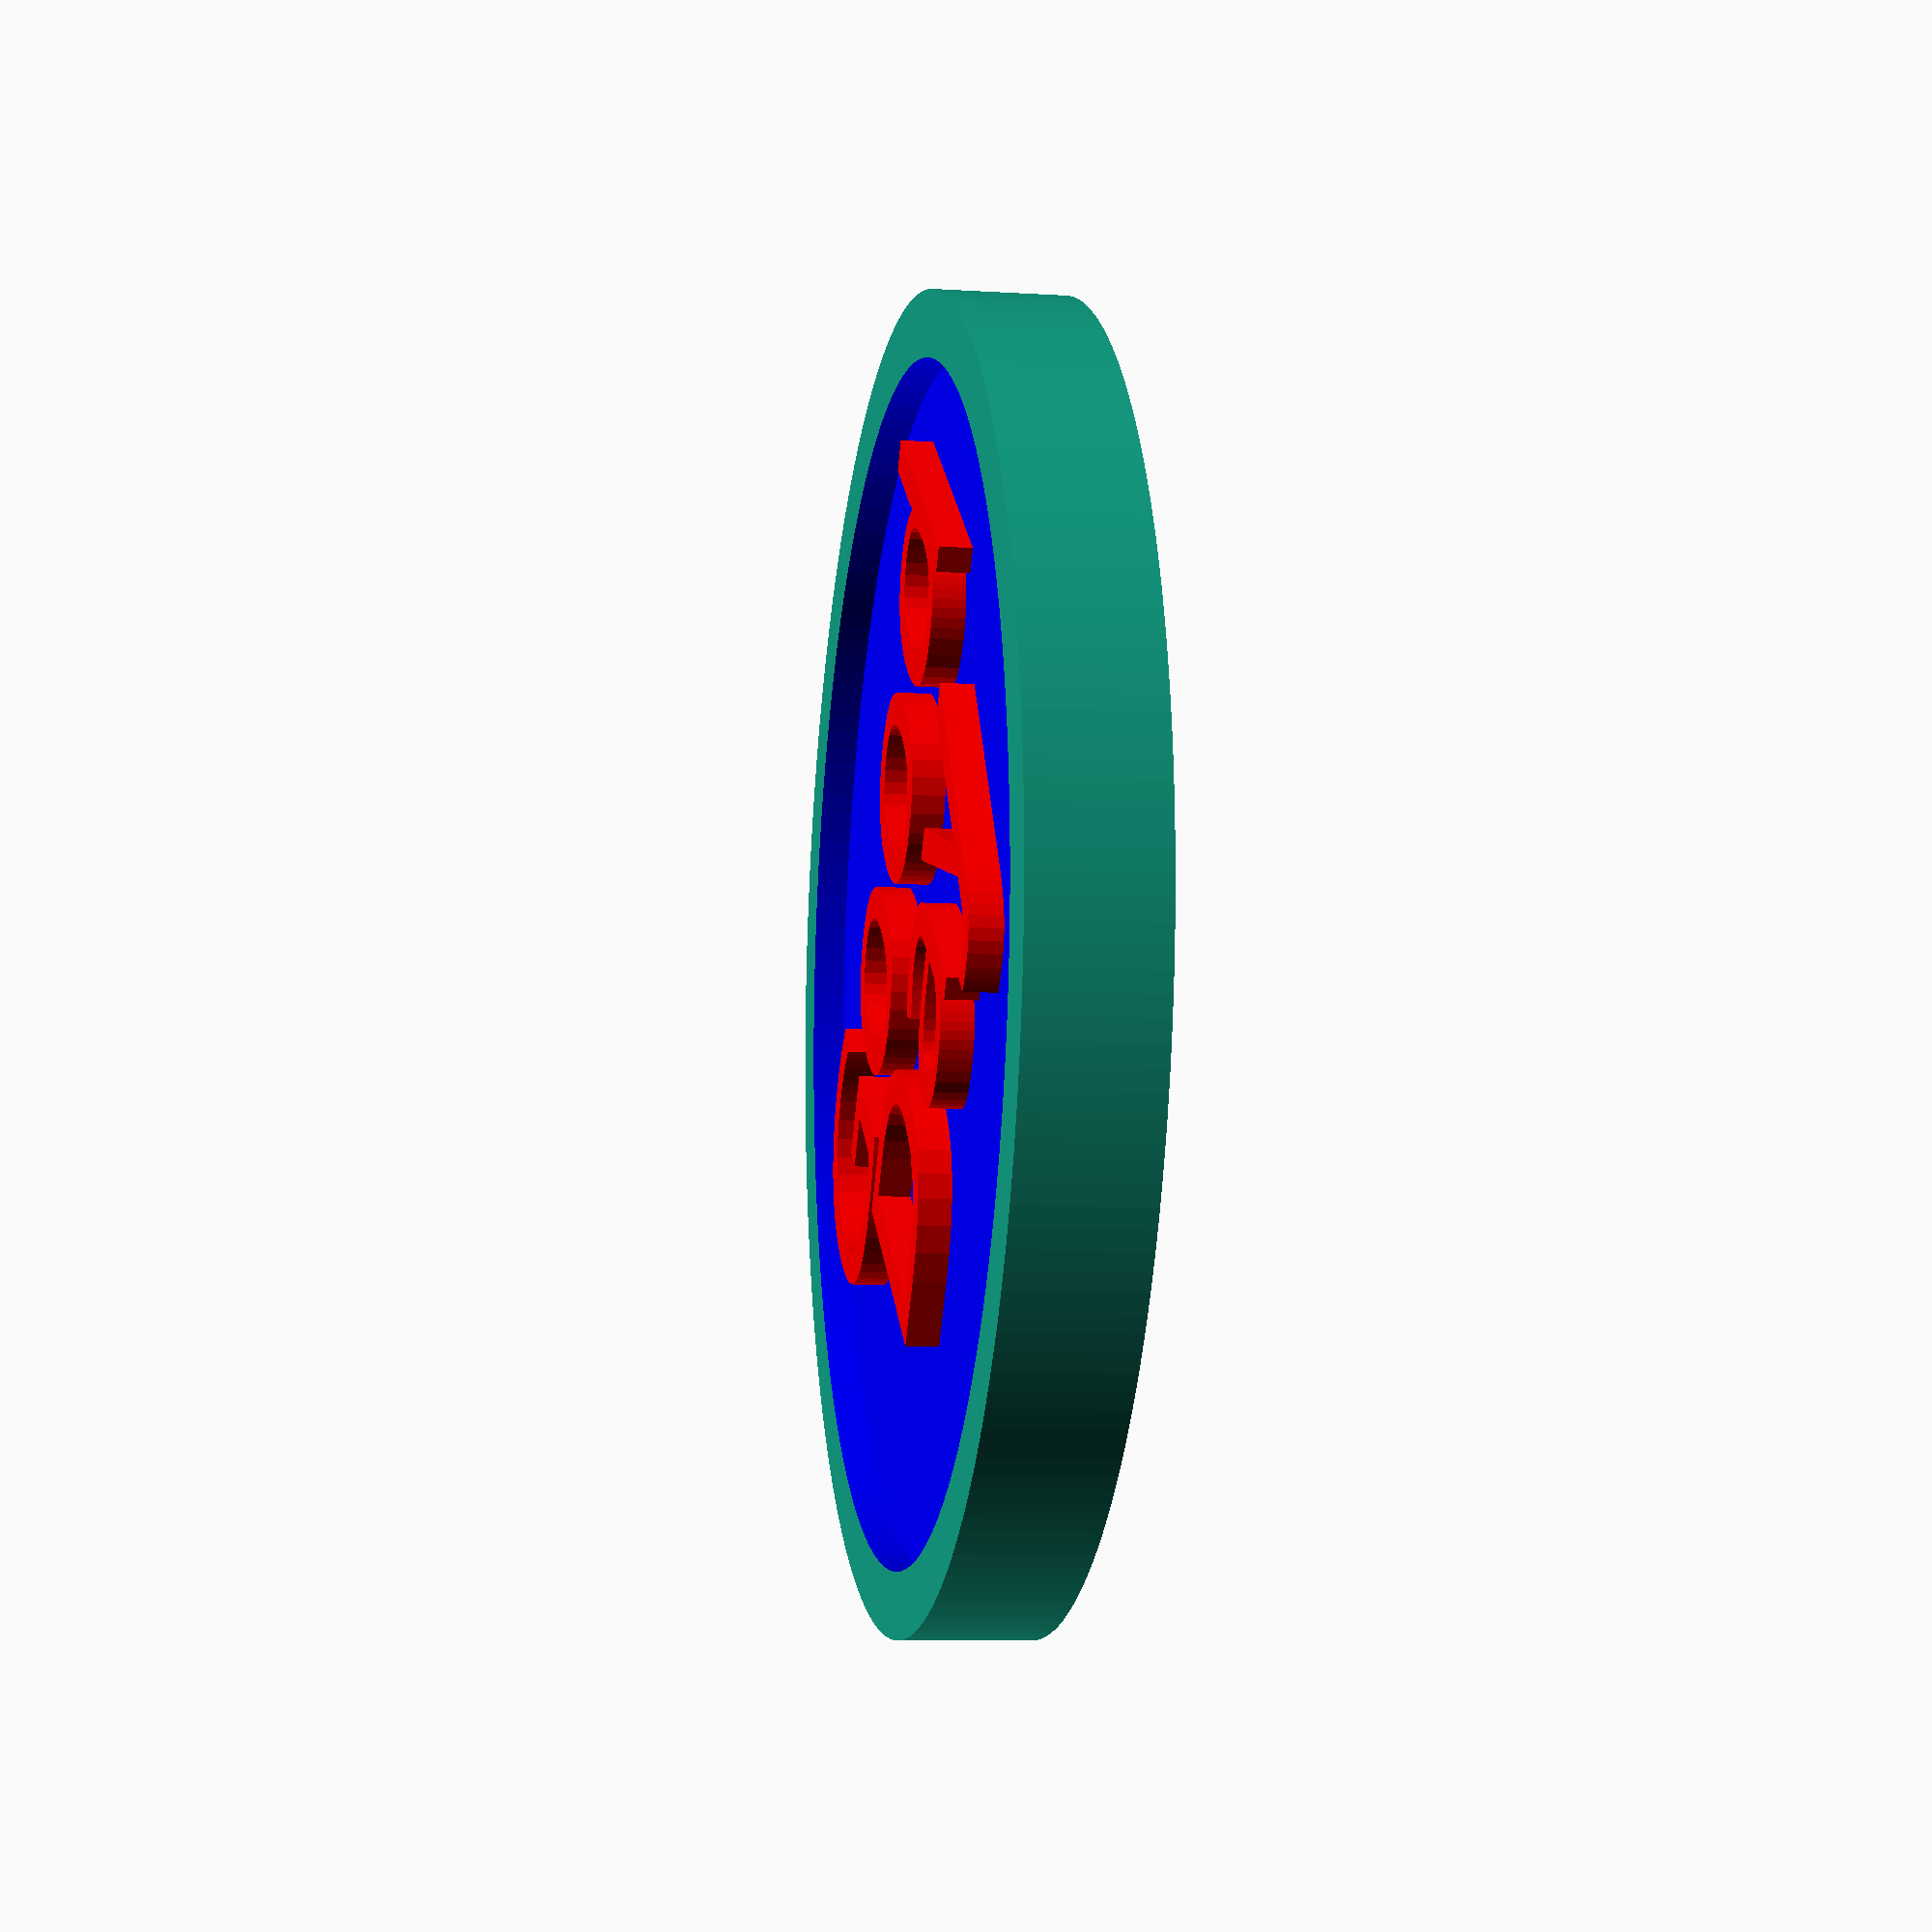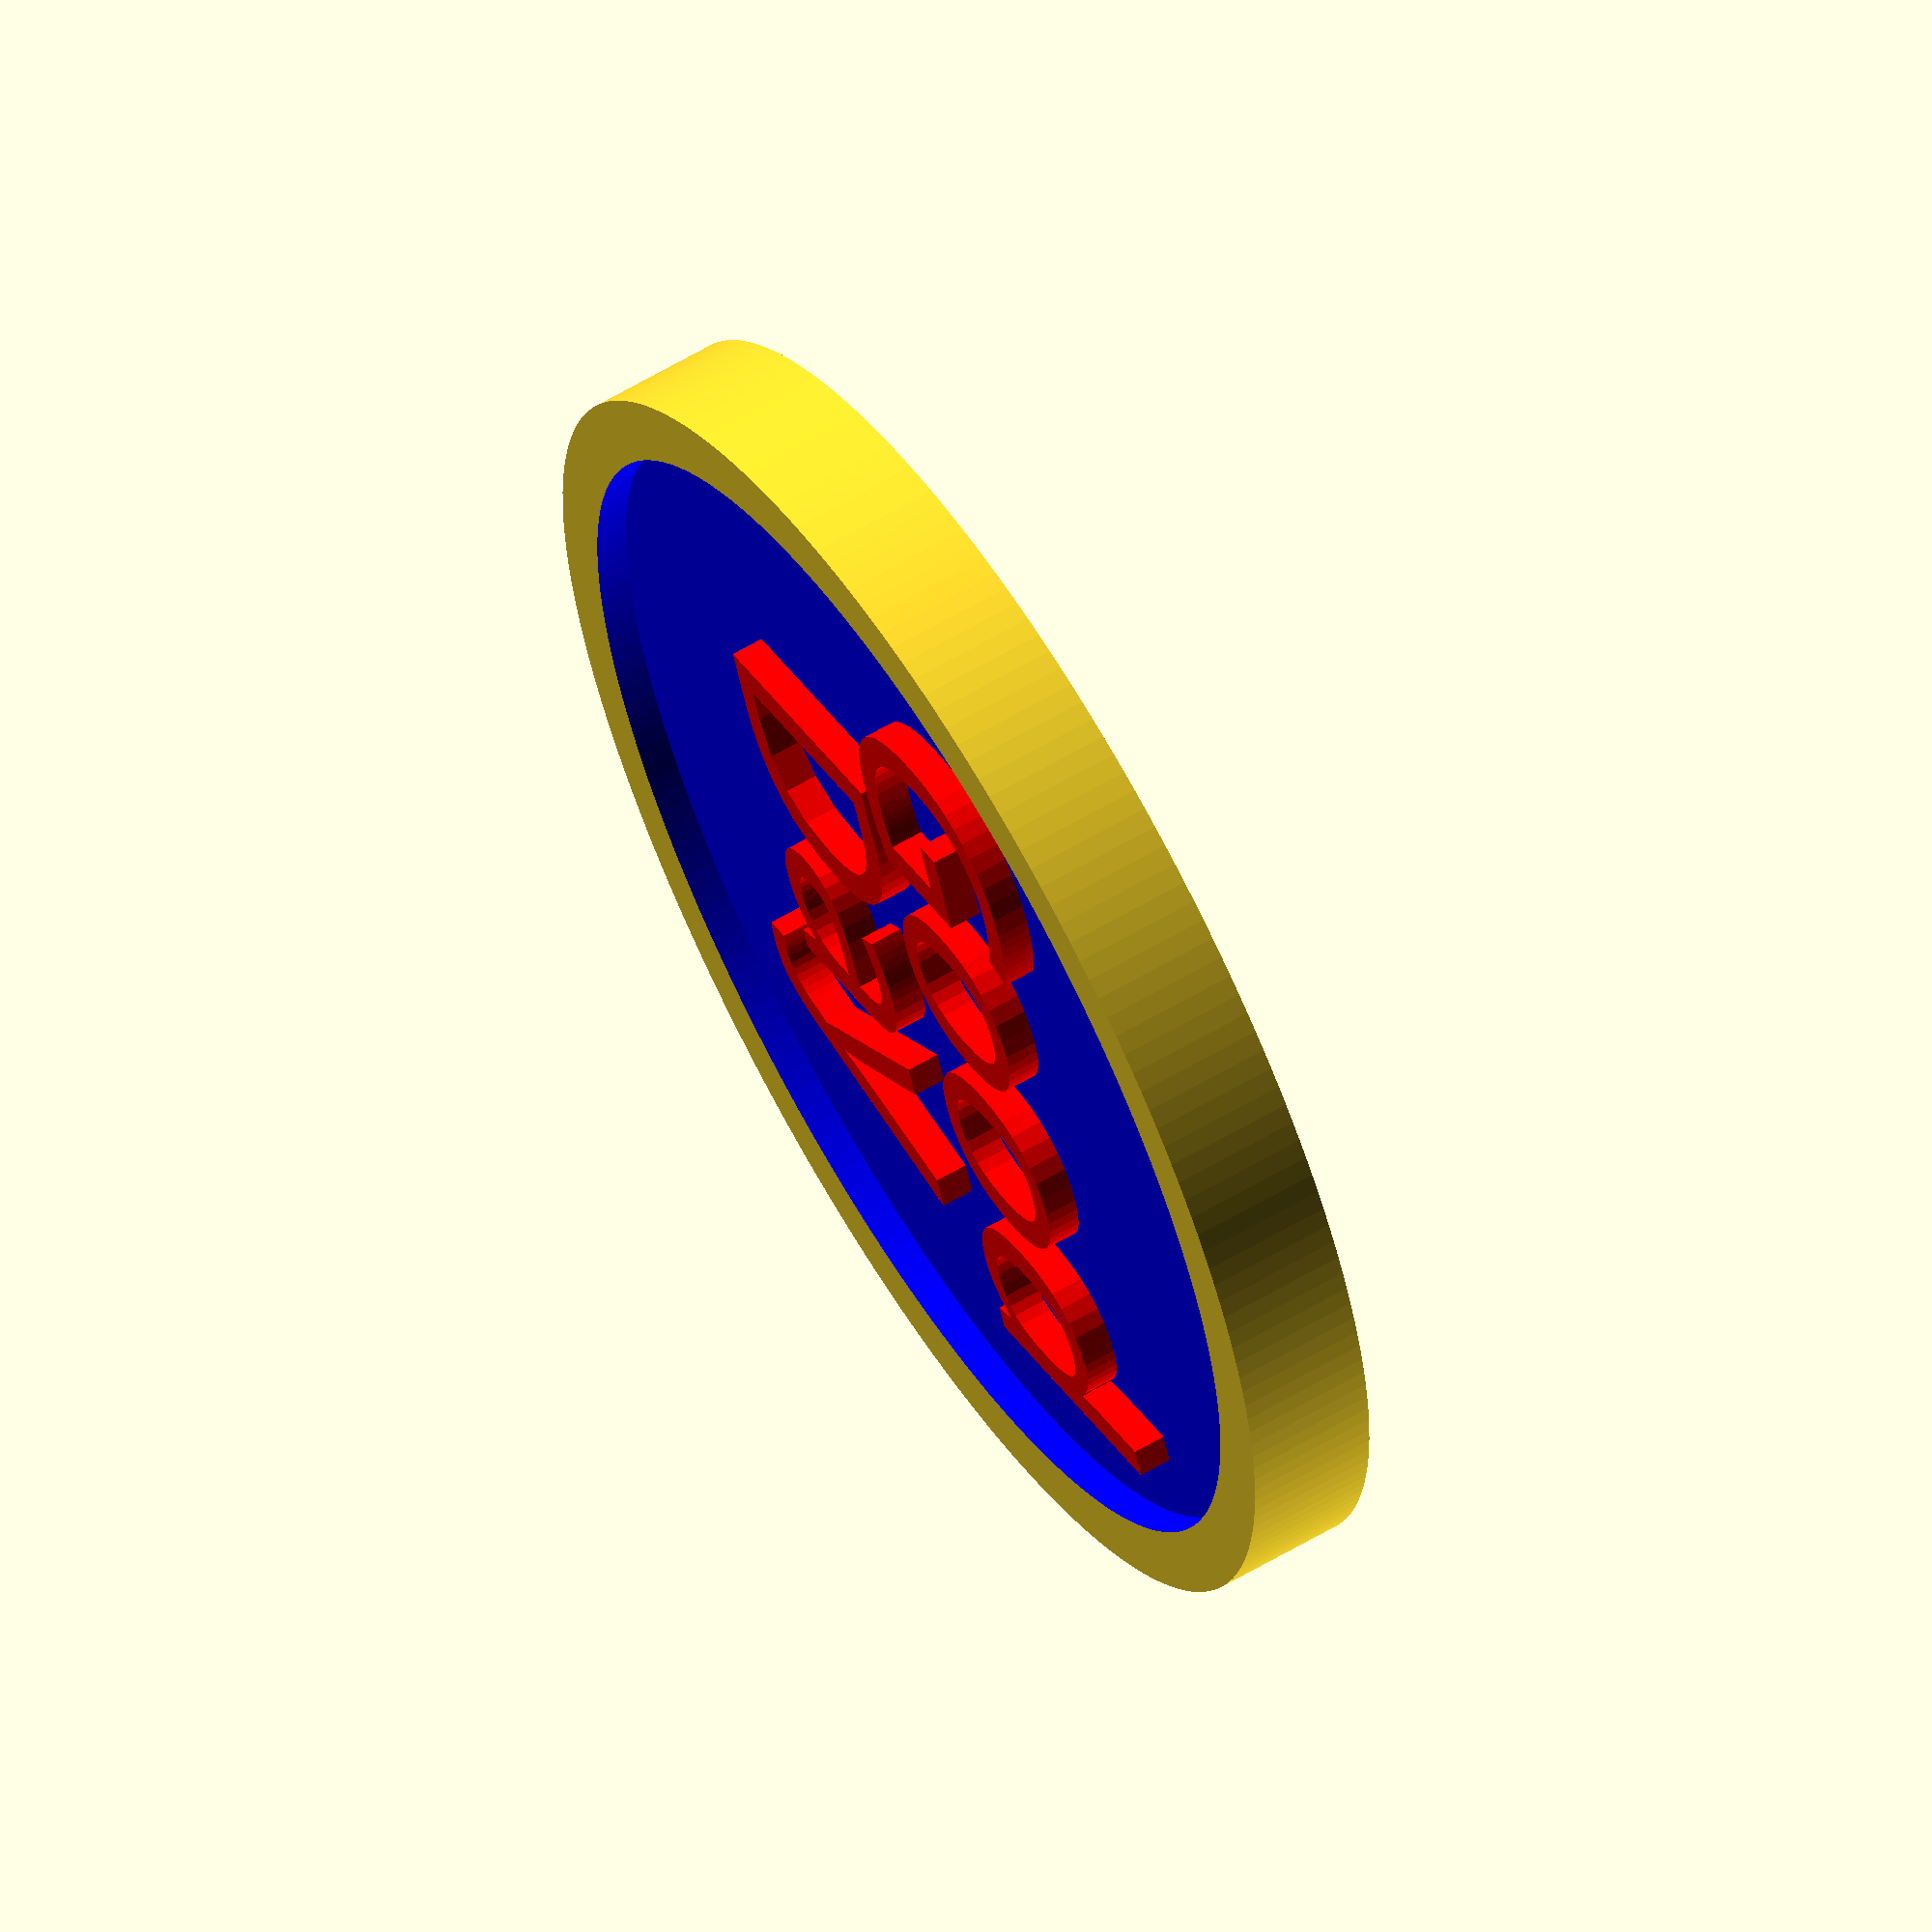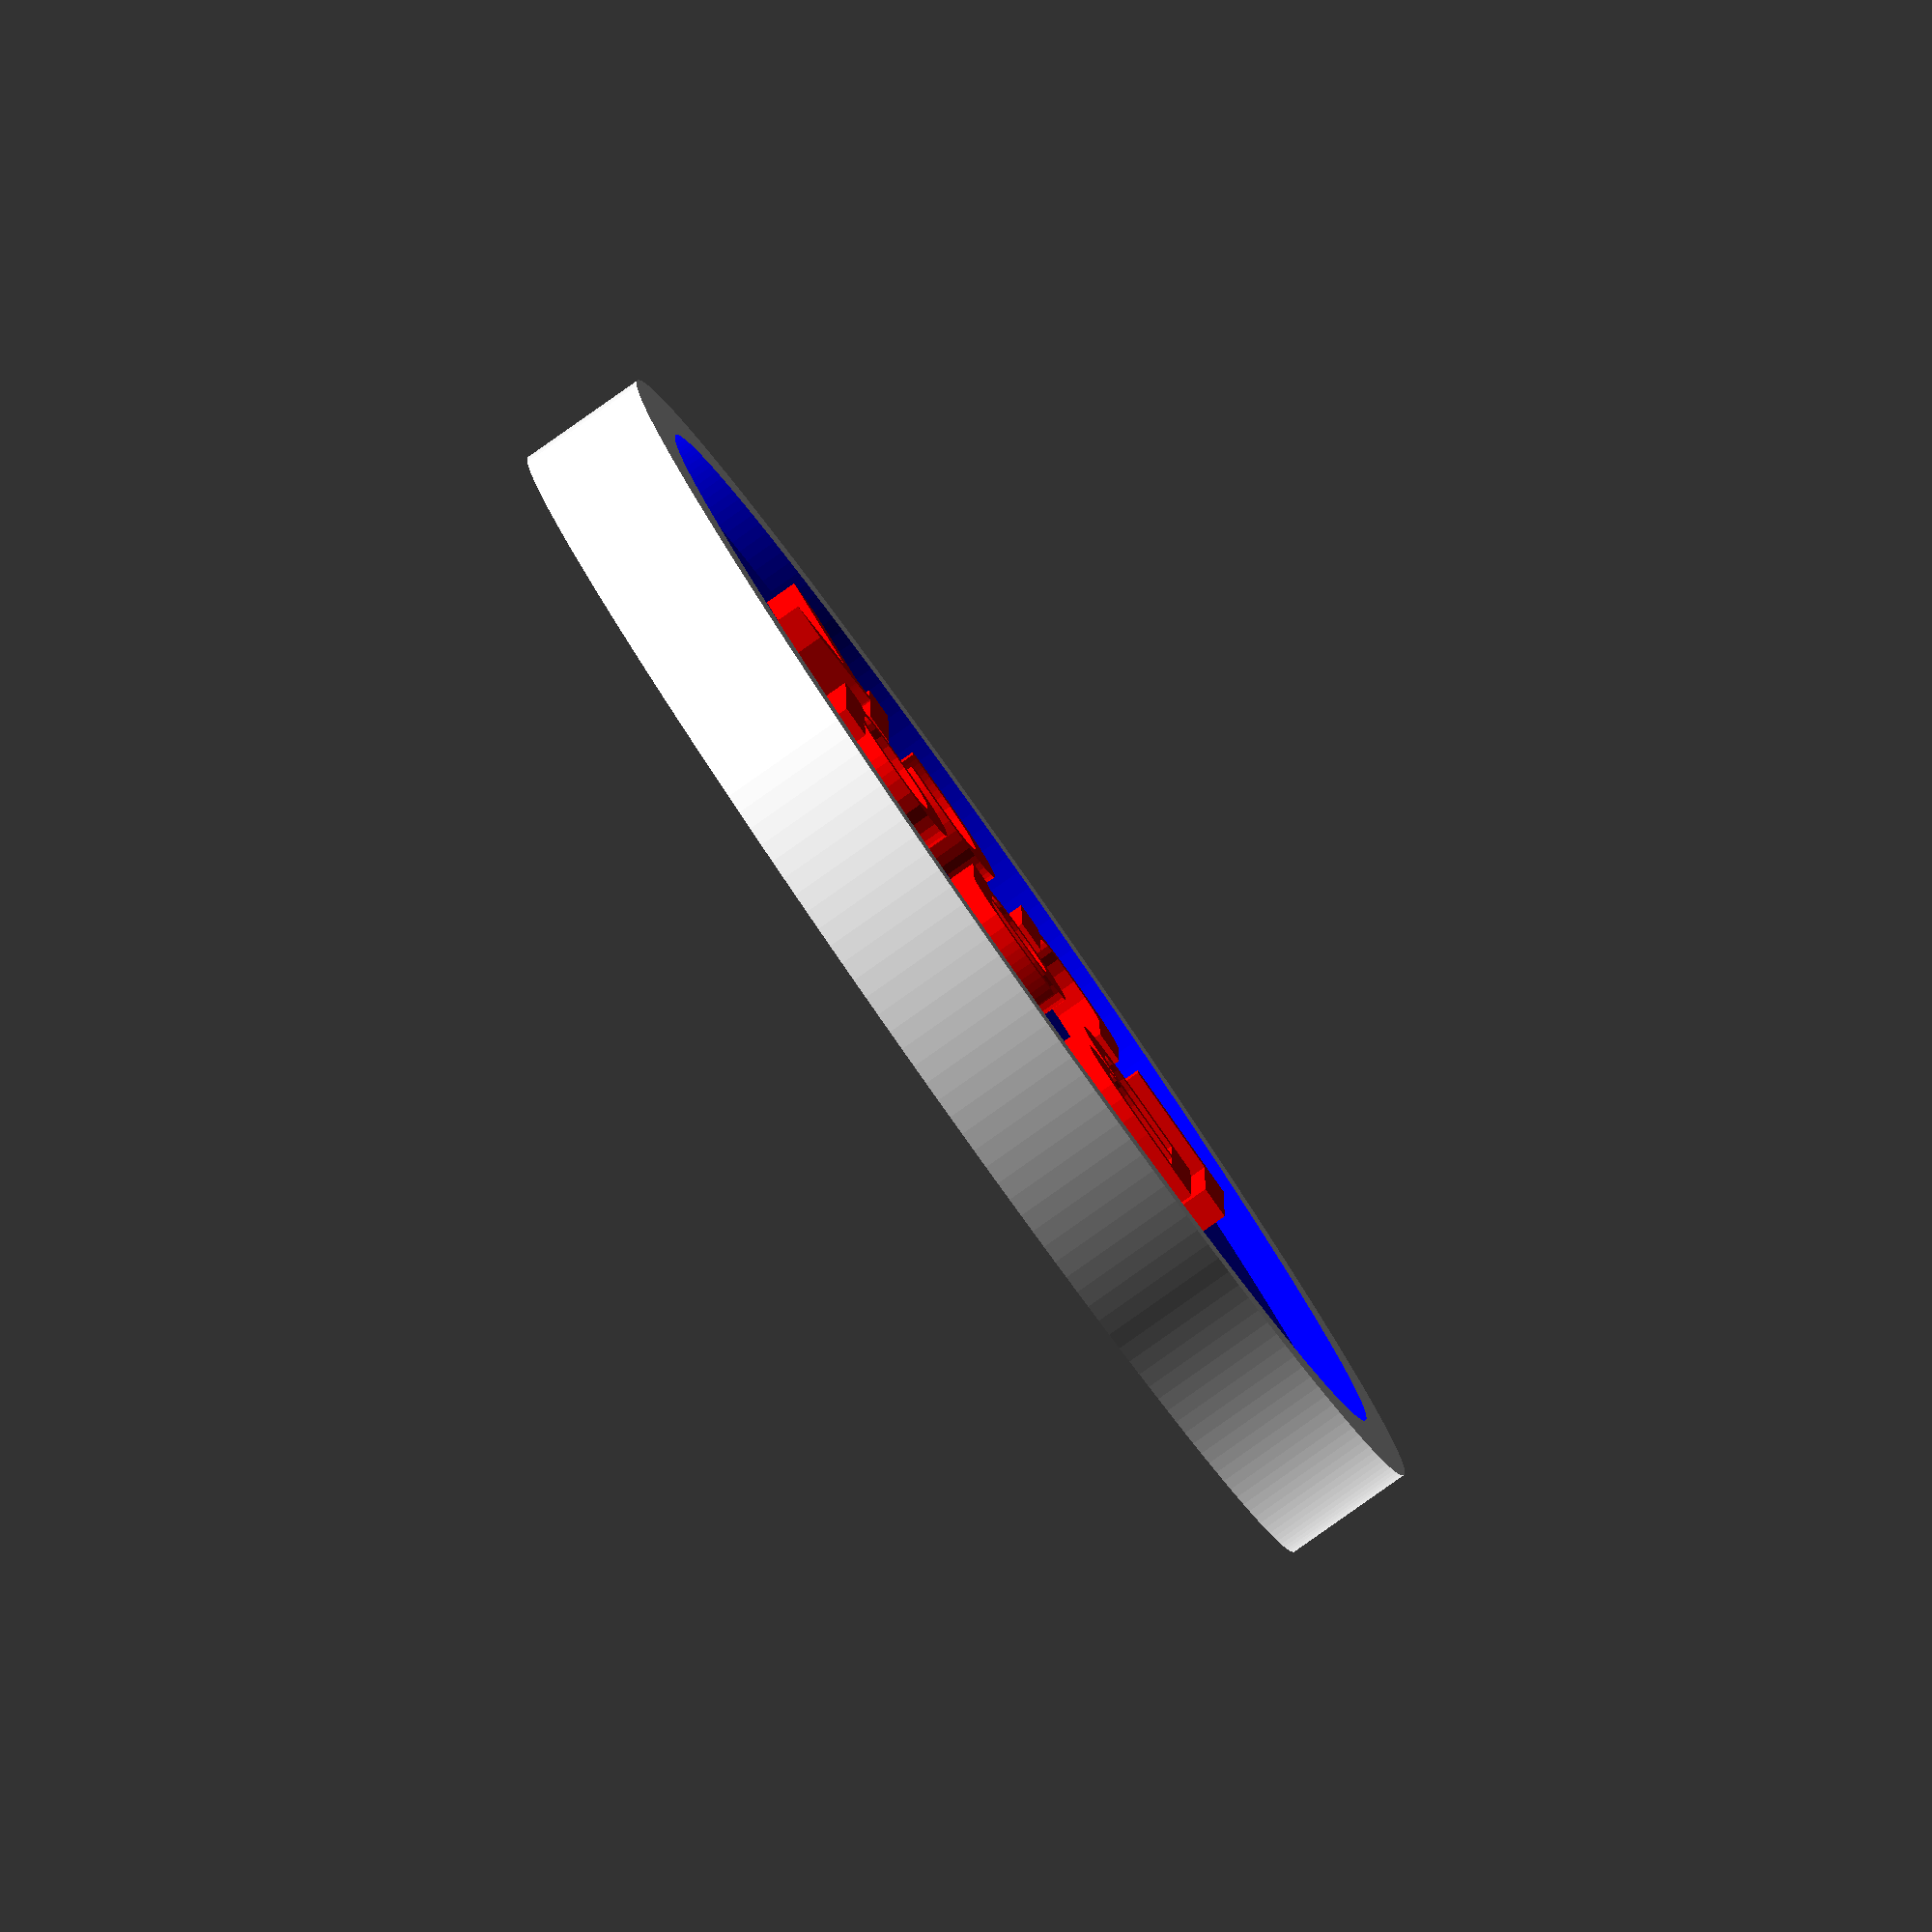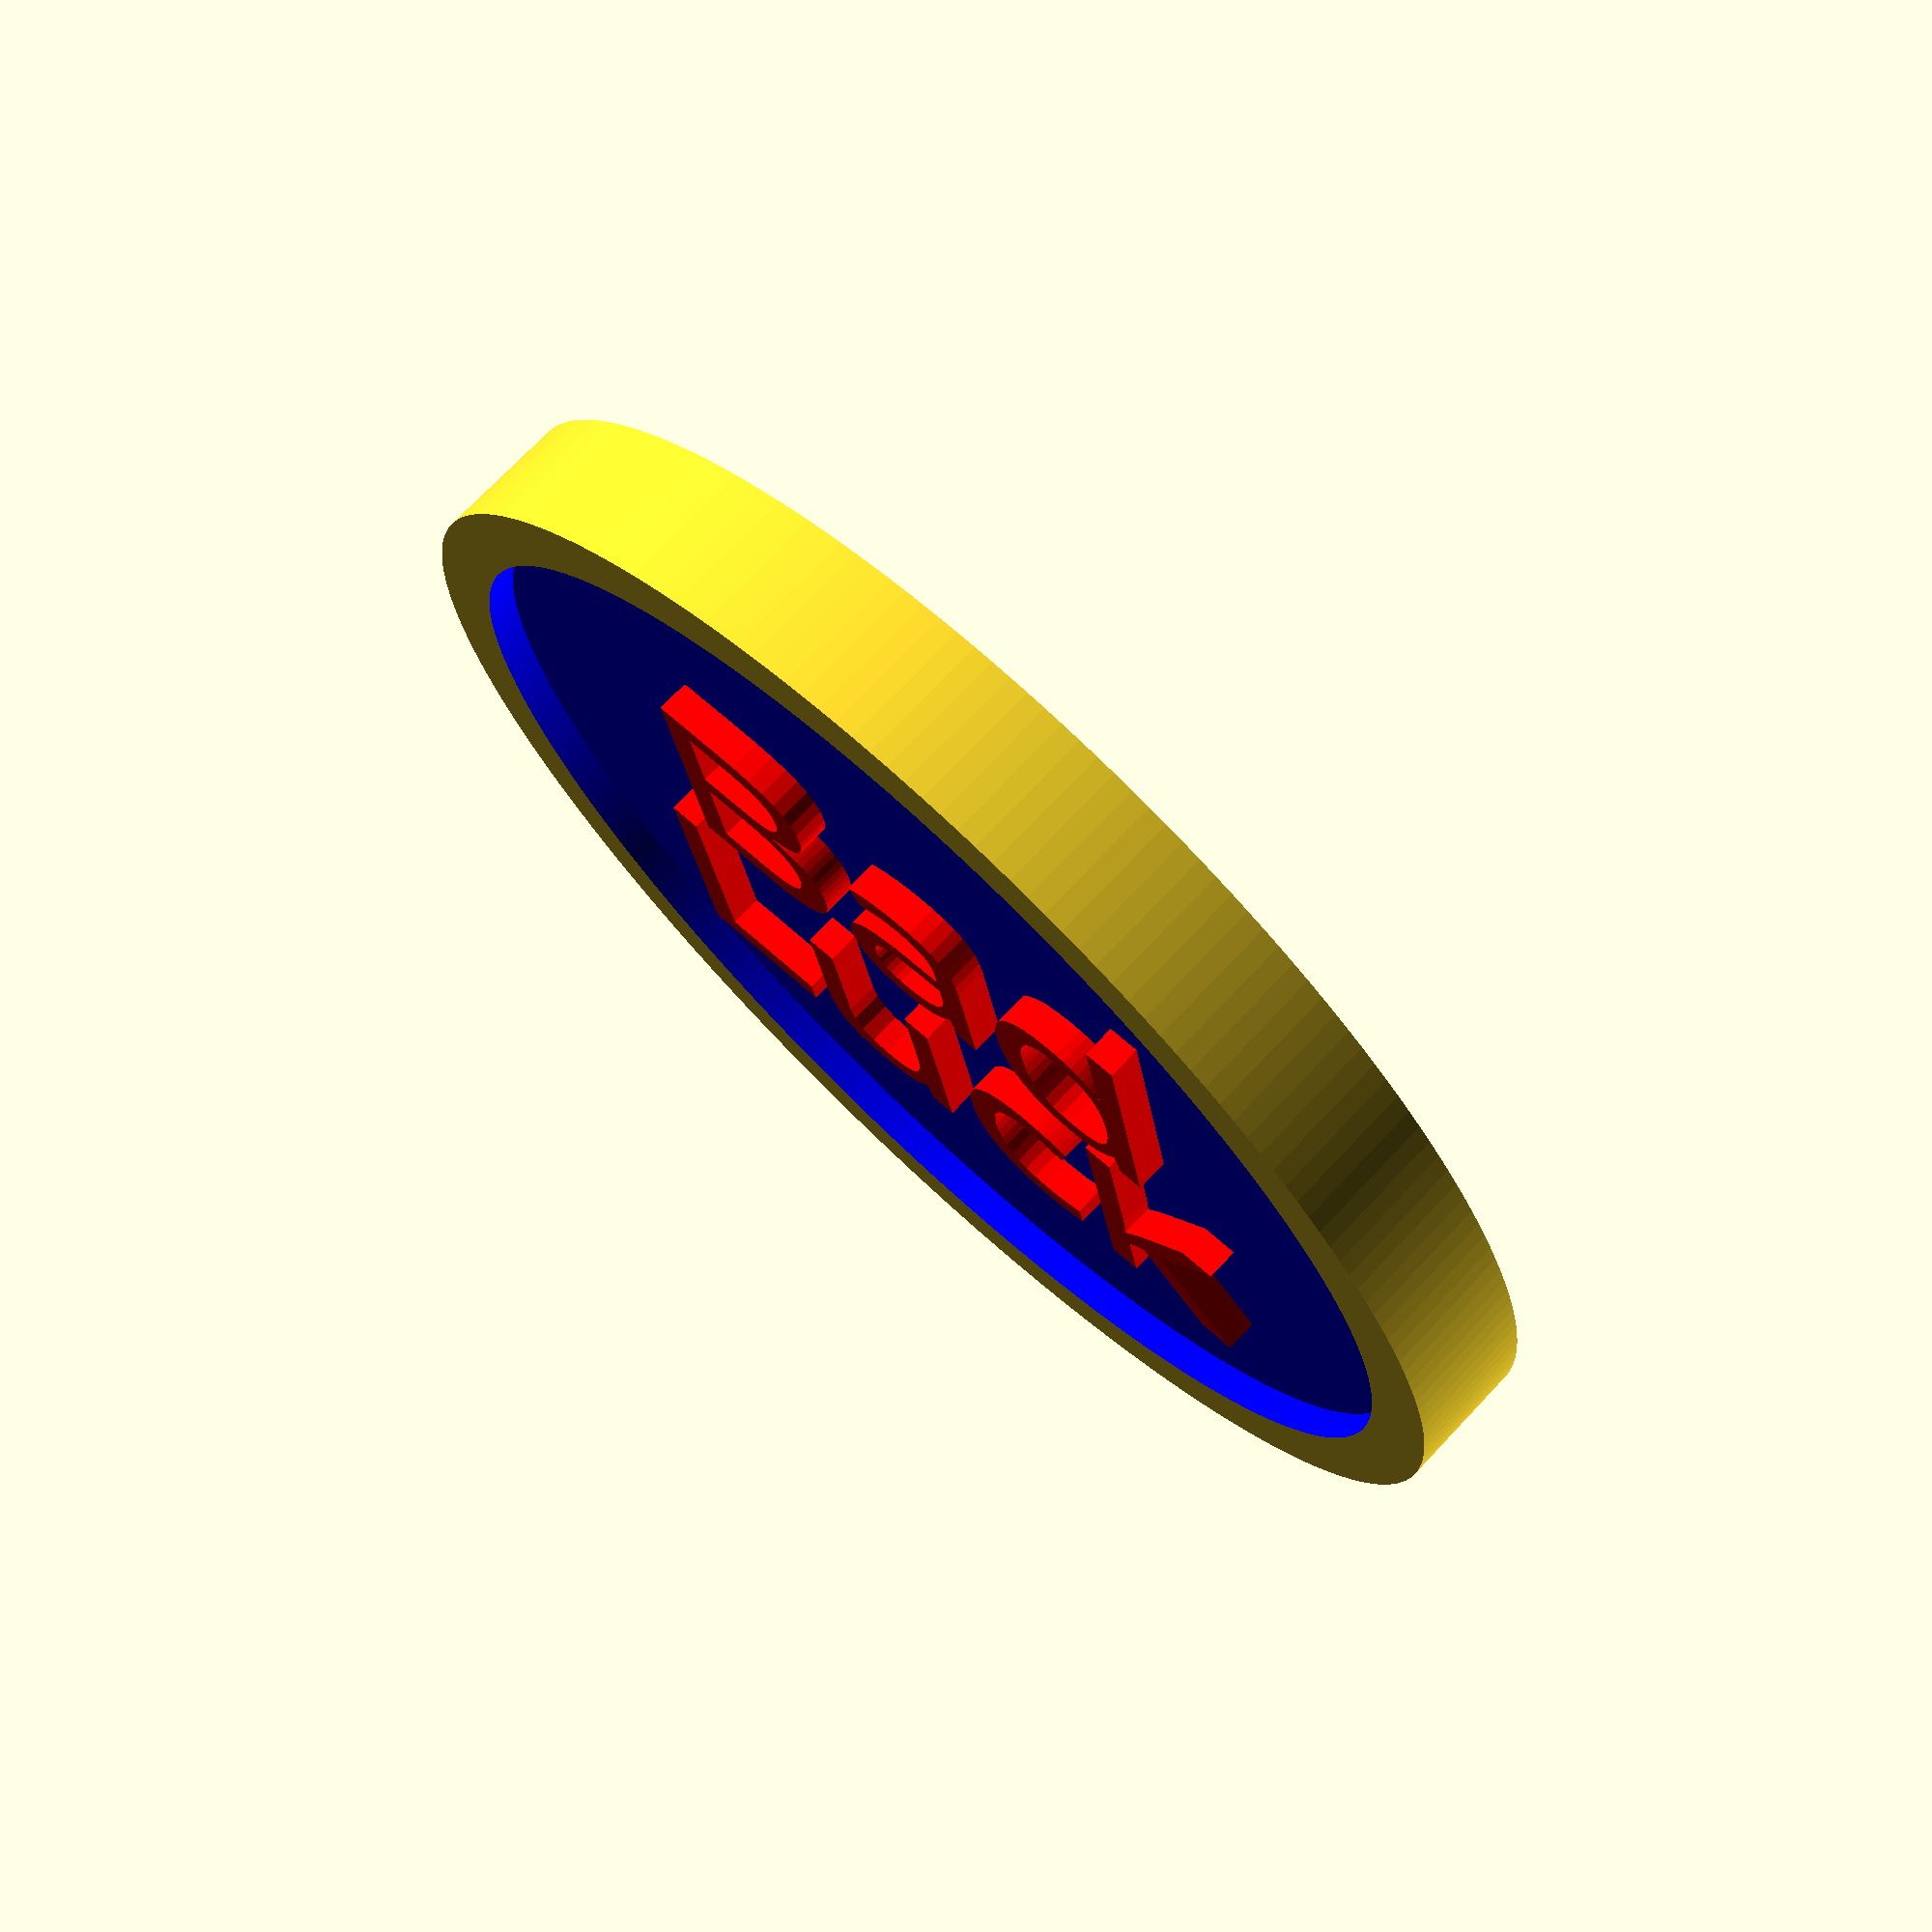
<openscad>
//Customizable Double Sided Token

/*Token Variables*/
token_width = 40;
token_rim_size = 4;
token_thickness = 4;
token_recess = 1;

// A global overlap variable (to prevent printing glitches)
o = .1;

perfect_circle_factor = 200;

/*Text Varibles*/
sidea_font = "Impact";
sidea_letter_size = 8;
sidea_letter_height = 1;
sidea_letter_line_space = 2;
sidea_letter_text_line1 = "Good";
sidea_letter_text_line2 = "Day";
sidea_text_posy = -5;
sidea_text_posx = 0;

/*Text Varibles*/
sideb_font = "Impact";
sideb_letter_size = 8;
sideb_letter_height = 1;
sideb_letter_line_space = 1;
sideb_letter_text_line1 = "Bad";
sideb_letter_text_line2 = "Luck";
sideb_text_posy = -5;
sideb_text_posx = 0;


module multiLine(letter_size,letter_line_space){
  union(){
    for (i = [0 : $children-1])
      translate([0 , -i * (letter_size+letter_line_space), 0 ]) children(i);
  }
}

module drawtext_sidea() {

    color("red")
        linear_extrude(height = sidea_letter_height){
            rotate([0,0,90]) translate([0,0,5]) 
            
            multiLine(sidea_letter_size, sidea_letter_line_space) {
                text(sidea_letter_text_line1, font=sidea_font, valign="center", halign="center", size=sidea_letter_size);
                text(sidea_letter_text_line2, font=sidea_font, valign="center", halign="center", size=sidea_letter_size);
            }
        }
}

module drawtext_sideb() {

    color("red")
        linear_extrude(height = sideb_letter_height){
            rotate([0,0,90]) translate([0,0,5]) 
            
            multiLine(sideb_letter_size, sideb_letter_line_space) {
                text(sideb_letter_text_line1, font=sideb_font, valign="center", halign="center", size=sideb_letter_size);
                text(sideb_letter_text_line2, font=sideb_font, valign="center", halign="center", size=sideb_letter_size);
            }
        }
}

union() {
    difference() {
        
        //create token
        cylinder(h=token_thickness, d=token_width, $fn = perfect_circle_factor);

         //recess top
        translate([0,0,token_thickness-token_recess]){
            color("blue") cylinder(h=token_thickness+token_recess, d=token_width-token_rim_size, $fn = perfect_circle_factor);
           
        }
        
             //recess bottom
        translate([0,0,-o]){
            color("blue") cylinder(h=token_recess+o, d=token_width-token_rim_size, $fn = perfect_circle_factor);
           
        }
        
    }
    
    translate([sidea_text_posy,sidea_text_posx,(token_thickness-token_recess)]) drawtext_sidea();
    
    translate([-sideb_text_posy,sideb_text_posx,token_recess]) rotate(a=180, v=[0,1,0]) drawtext_sideb();

}
</openscad>
<views>
elev=8.4 azim=35.5 roll=80.0 proj=p view=solid
elev=119.0 azim=339.2 roll=121.2 proj=o view=wireframe
elev=85.0 azim=90.4 roll=125.1 proj=o view=wireframe
elev=287.3 azim=279.9 roll=223.3 proj=p view=solid
</views>
